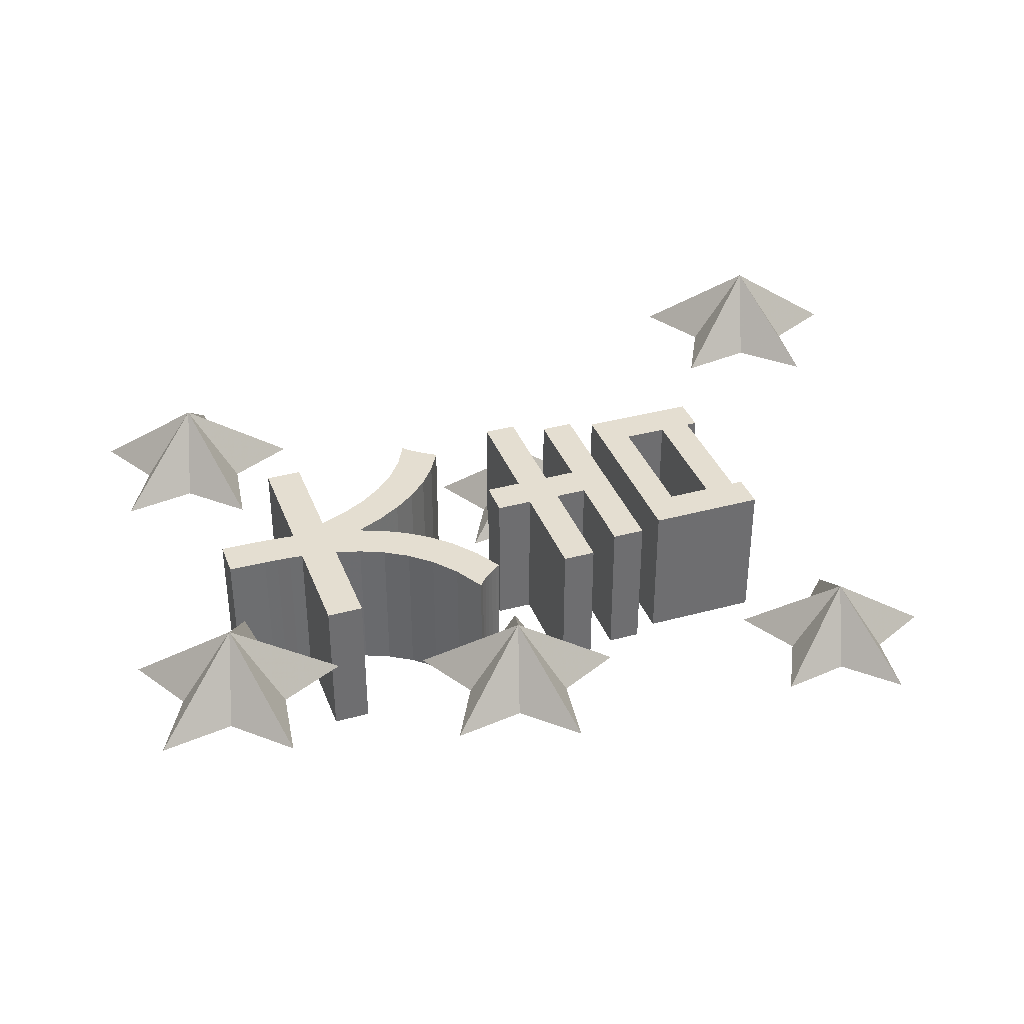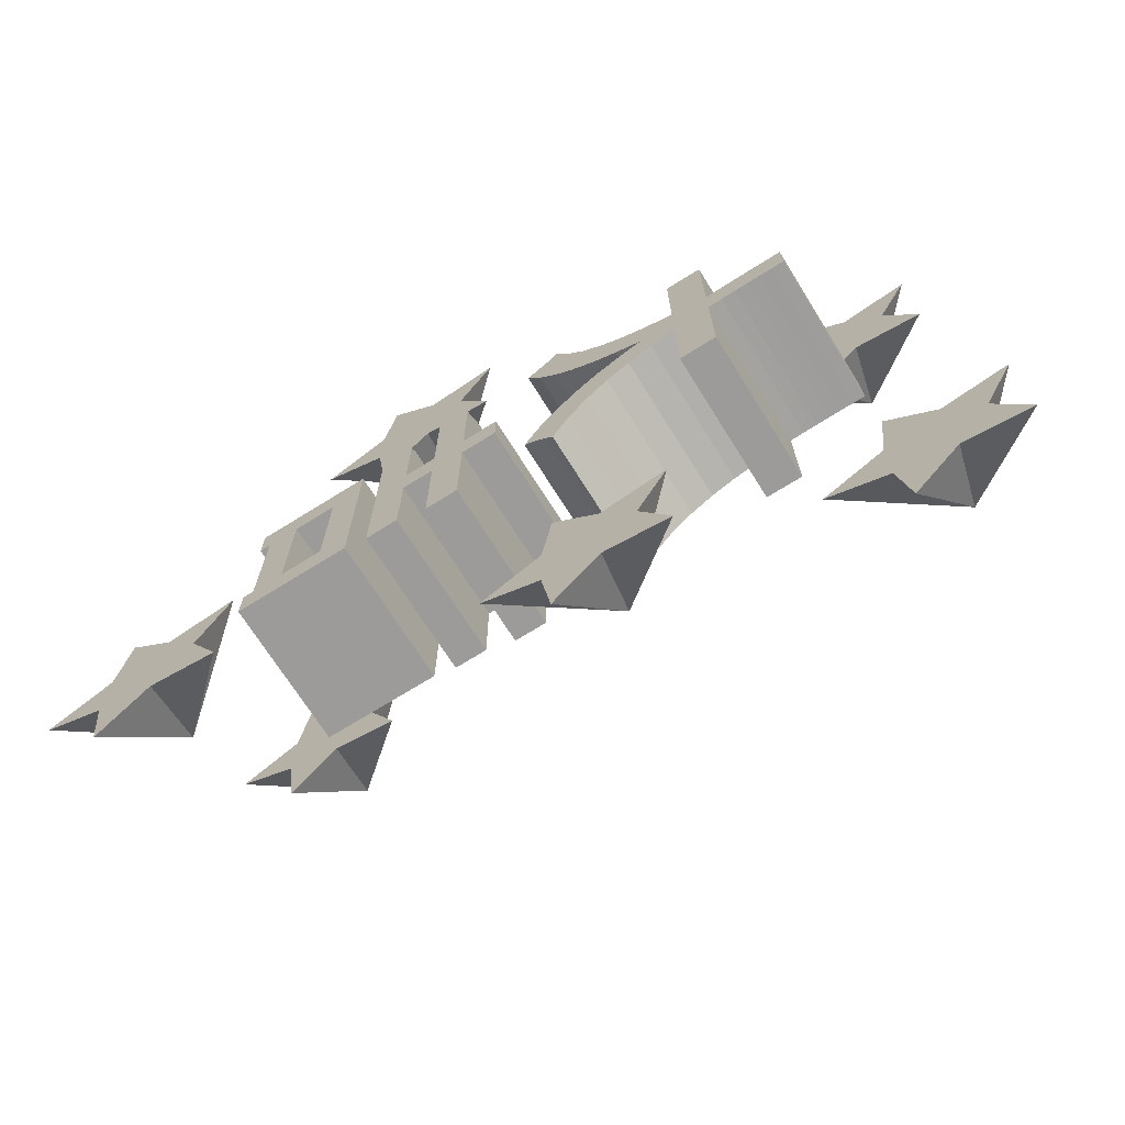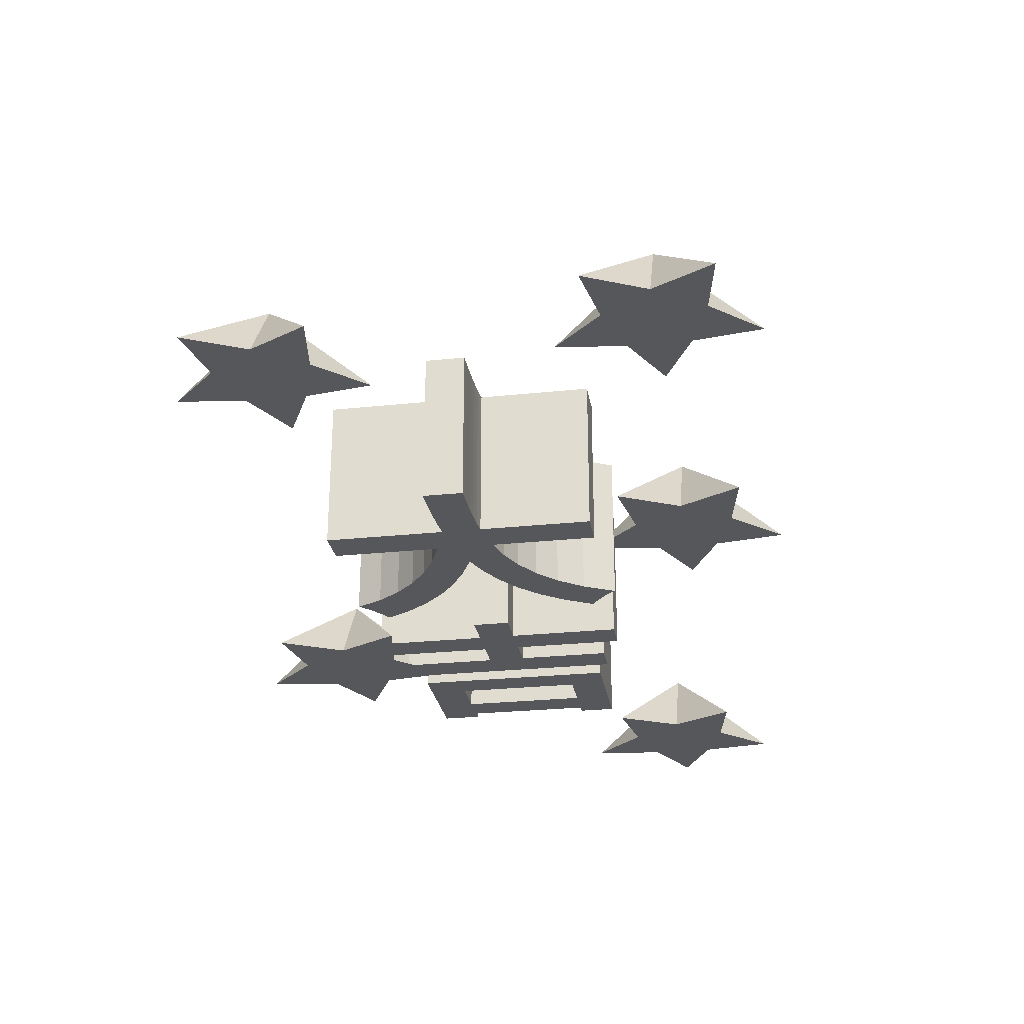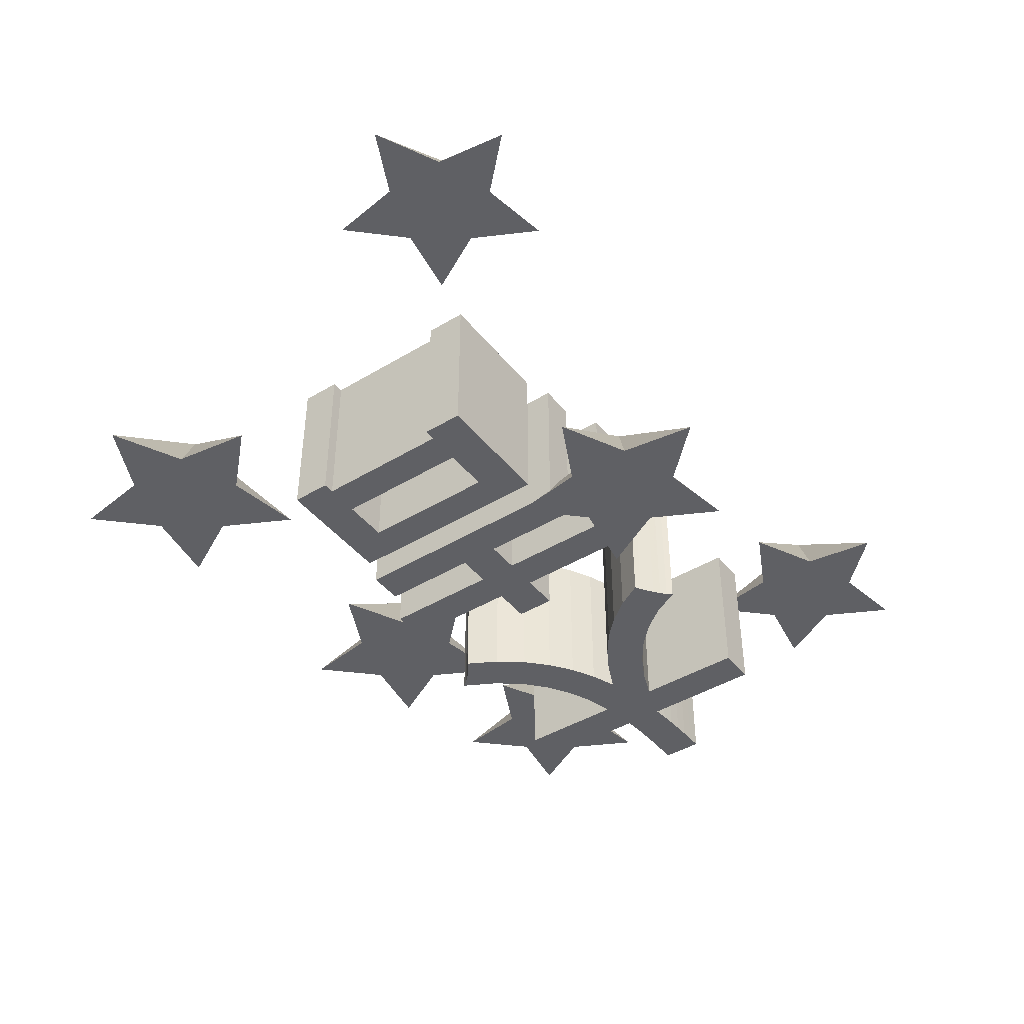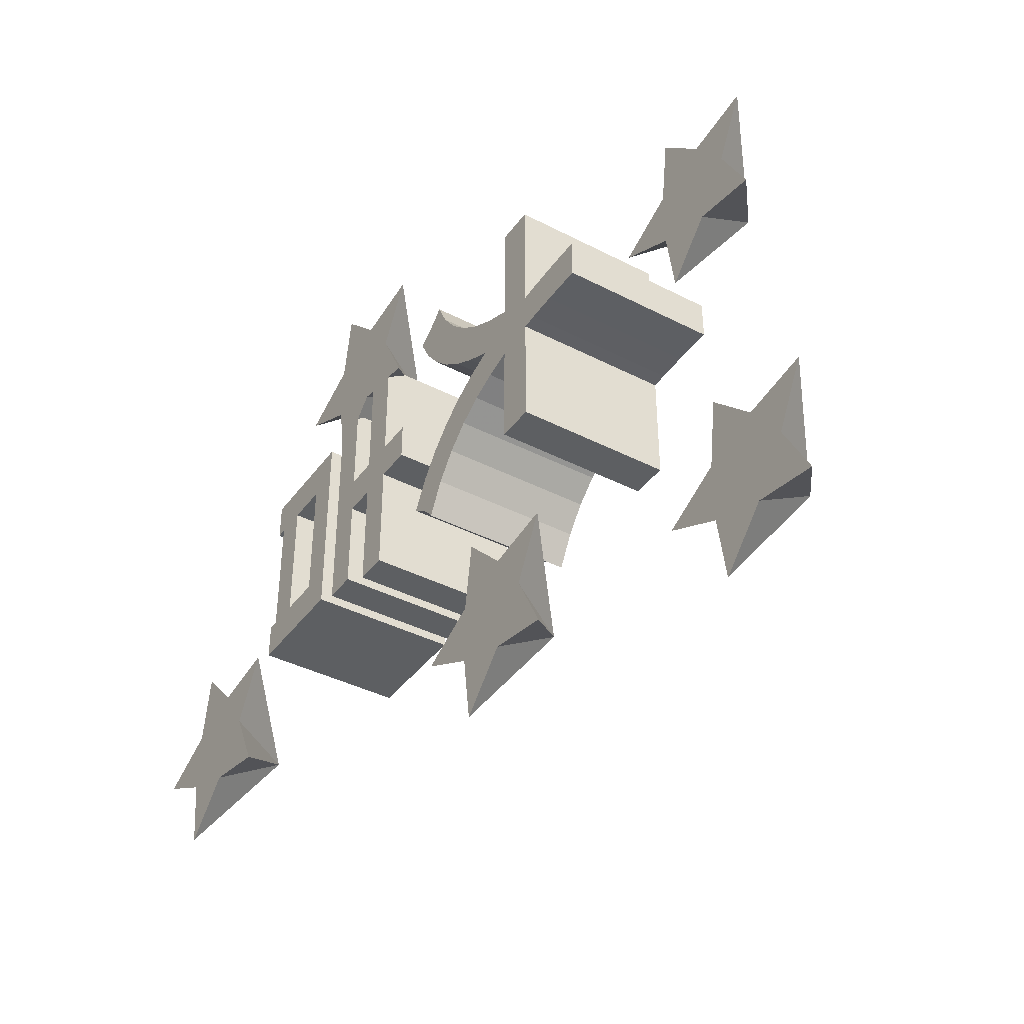
<metadata>
{"format":"obj","ext":"obj","renderer":"f3d","projection":"perspective","resolution":1024,"background":"white","views":[{"elev":36.5,"azim":160.4,"up":"+Y"},{"elev":-69.9,"azim":32.0,"up":"+Z"},{"elev":-26.8,"azim":99.3,"up":"+Y"},{"elev":-43.4,"azim":-54.4,"up":"+Y"},{"elev":-39.6,"azim":57.4,"up":"+Z"}]}
</metadata>
<code>
o obj_0
v 7.77 		5 		2.514
v 7.77 		-5 		2.514
v 6.052 		5 		3.446
v 6.052 		-5 		3.446
v 4.508 		5 		4.573
v 4.508 		-5 		4.573
v 3.16 		5 		5.902
v 3.16 		-5 		5.902
v 2.034 		-5 		7.437
v 2.034 		5 		7.437
v 17.36 		-5 		-1.386
v 16.53 		-5 		-1.397
v 16.53 		5 		-1.397
v 17.36 		5 		-1.386
v 12.07 		-5 		-1.586
v 12.07 		-5 		-8.814
v 12.07 		5 		-8.814
v 12.07 		5 		-1.586
v 9.635 		-5 		-8.814
v 9.635 		5 		-8.814
v 9.635 		-5 		-1.986
v 9.635 		5 		-1.986
v 12.99 		-5 		-1.503
v 12.99 		5 		-1.503
v 13.91 		-5 		-1.451
v 13.91 		5 		-1.451
v 14.8 		-5 		-1.421
v 14.8 		5 		-1.421
v 15.68 		-5 		-1.406
v 15.68 		5 		-1.406
v 2.025 		-5 		-7.129
v 0.912 		-5 		-9.186
v 0.912 		5 		-9.186
v 2.025 		5 		-7.129
v 3.316 		-5 		-5.471
v 3.316 		5 		-5.471
v 0.329 		-5 		-8.501
v 0.329 		5 		-8.501
v 0.643 		5 		-8.838
v 0.643 		-5 		-8.838
v 4.755 		-5 		-4.171
v 4.755 		5 		-4.171
v 6.309 		-5 		-3.186
v 6.309 		5 		-3.186
v 7.947 		-5 		-2.471
v 7.947 		5 		-2.471
v 0.016 		-5 		-5.481
v 0.016 		5 		-5.481
v 1.26 		-5 		-3.863
v 1.26 		5 		-3.863
v 2.637 		-5 		-2.534
v 2.637 		5 		-2.534
v 4.123 		-5 		-1.465
v 4.123 		5 		-1.465
v 5.695 		-5 		-0.63
v 5.695 		5 		-0.63
v 7.326 		5 		0
v 7.326 		-5 		0
v -0.728 		-5 		-7.631
v -1.069 		-5 		-7.414
v -1.069 		5 		-7.414
v -0.728 		5 		-7.631
v -0.372 		-5 		-7.889
v -0.372 		5 		-7.889
v -0.014 		-5 		-8.182
v -0.014 		5 		-8.182
v -0.12 		-5 		5.754
v -0.12 		5 		5.754
v -1.055 		-5 		7.443
v -1.055 		5 		7.443
v -0.295 		5 		7.926
v -0.295 		-5 		7.926
v -0.693 		5 		7.659
v -0.693 		-5 		7.659
v -30.11 		-6 		-13.45
v -29.43 		-6 		-18.14
v -26.13 		-6 		-14.75
v -23.68 		-6 		-11.36
v -29.43 		-6 		-4.571
v -26.13 		-6 		-7.964
v -30.11 		-6 		-9.26
v -34.34 		-6 		-11.36
v -27.23 		-1 		-11.36
v -23.68 		10 		9.357
v -27.23 		15 		9.357
v -29.43 		10 		2.571
v -30.11 		10 		7.26
v -26.13 		10 		5.964
v -26.13 		10 		12.75
v -29.43 		10 		16.14
v -30.11 		10 		11.45
v -34.34 		10 		9.357
v -21.95 		5 		4.721
v -21.95 		-5 		7.293
v -21.95 		5 		7.293
v -21.95 		-5 		4.721
v -12.43 		-4.654 		7.964
v -12.43 		5 		7.964
v -11.47 		-3.132 		7.964
v -10.21 		-4.561 		7.964
v -8.043 		-4.253 		9.136
v -8.043 		-5 		8.658
v -8.992 		-5 		8.821
v -8.043 		5 		9.136
v -10.21 		5 		7.964
v -10.21 		-5 		7.567
v -14.06 		-5 		7.293
v -14.06 		5 		7.293
v -5.82 		-5 		1.636
v -3.383 		-5 		1.636
v -3.383 		5 		1.636
v -5.82 		5 		1.636
v -12.43 		-5 		6.444
v -8.043 		5 		1.636
v -8.043 		-5 		1.636
v -10.21 		5 		1.636
v -10.21 		-5 		1.636
v -16.17 		-5 		4.721
v -16.17 		5 		4.721
v -5.82 		-5 		-0.864
v -5.82 		-5 		-8.336
v -5.82 		5 		-8.336
v -5.82 		5 		-0.864
v -10.21 		-5 		-0.864
v -10.21 		-5 		-7.064
v -10.21 		5 		-7.064
v -10.21 		5 		-0.864
v -12.43 		-5 		-7.064
v -12.43 		5 		-7.064
v -8.043 		5 		-8.336
v -8.043 		-5 		-8.336
v -8.043 		-5 		-0.864
v -8.043 		5 		-0.864
v -3.383 		-5 		-0.864
v -3.383 		5 		-0.864
v -14.06 		-5 		-6.321
v -14.06 		5 		-6.321
v -16.17 		5 		-3.85
v -16.17 		-5 		-3.85
v -21.23 		-5 		4.721
v -21.23 		5 		4.721
v -21.23 		5 		-3.85
v -21.23 		-5 		-3.85
v -19.07 		-5 		4.721
v -19.07 		5 		4.721
v -19.07 		-5 		-3.85
v -19.07 		5 		-3.85
v -21.95 		5 		-3.85
v -7.197 		0 		-14.21
v -2.965 		0 		-12.12
v 0.509 		-5 		8.55
v 0.114 		-5 		8.229
v -2.286 		0 		-7.429
v 5.495 		-5 		0.838
v 1.01 		-5 		4.262
v 2.329 		-5 		2.955
v 3.826 		-5 		1.819
v -21.48 		10 		5.163
v -21.48 		10 		13.55
v -5.82 		5 		9.136
v -21.95 		5 		-6.321
v 19.91 		10 		-14.21
v -10.09 		0 		12.21
v 23.46 		5 		-14.21
v -12.96 		-5 		10.12
v 21.01 		5 		-10.82
v -17.2 		-5 		12.21
v -5.87 		-3.67 		9.136
v 12.8 		5 		-14.21
v 17.04 		5 		-12.12
v -5.82 		-3.74 		9.136
v 5.66 		0 		-18.41
v -0.09 		5 		-14.21
v -4.34 		-5 		16.41
v -6.536 		-5 		12.21
v 1.008 		0 		-17.61
v 5.66 		0 		-10.02
v 3.464 		0 		-14.21
v -12.29 		-5 		19
v -8.992 		-5 		15.61
v 1.008 		0 		-10.82
v -12.96 		-5 		14.31
v 17.71 		5 		-7.429
v 17.36 		5 		8.007
v 22.8 		5 		8.02
v 18.15 		5 		8.821
v 22.8 		5 		16.41
v 20.61 		5 		12.21
v 18.15 		5 		15.61
v 17.36 		5 		16.42
v -5.82 		-5 		8.275
v -5.82 		-3.713 		9.1
v -4.34 		-5 		8.02
v 17.36 		5 		1.186
v 17.36 		-5 		1.186
v 17.05 		10 		12.21
v 14.86 		5 		5.429
v 14.18 		5 		10.12
v 9.946 		5 		12.21
v 14.86 		5 		19
v 14.18 		5 		14.31
v 16.53 		5 		1.178
v 12.07 		5 		0.957
v 12.99 		5 		1.043
v 13.9 		5 		1.102
v 14.8 		5 		1.141
v 15.68 		5 		1.165
v 9.635 		5 		8.757
v 12.07 		5 		8.757
v 9.635 		5 		1.771
v 1.155 		5 		9.186
v 0.864 		5 		8.874
v 0.509 		5 		8.55
v 0.114 		5 		8.229
v 5.495 		5 		0.838
v 3.826 		5 		1.819
v 2.329 		5 		2.955
v 1.01 		5 		4.262
v 16.53 		-5 		1.178
v 12.99 		-5 		1.043
v 12.07 		-5 		0.957
v 13.9 		-5 		1.102
v 14.8 		-5 		1.141
v 15.68 		-5 		1.165
v 12.07 		-5 		8.757
v 9.635 		-5 		8.757
v 9.635 		-5 		1.771
v 1.155 		-5 		9.186
v 0.864 		-5 		8.874
v 17.71 		5 		-21
v 17.04 		5 		-16.31
v 25.66 		5 		-18.41
v 21.01 		5 		-17.61
v 25.66 		5 		-10.02
v -21.95 		-5 		-3.85
v -21.95 		-5 		-6.321
v -21.48 		-6 		-15.55
v -21.48 		-6 		-7.163
v -8.043 		-5 		9.136
v -5.82 		-5 		9.136
v -12.43 		-5 		7.964
v -10.21 		-5 		7.964
v -2.965 		0 		-16.31
v -2.286 		0 		-21
g group_0_4634441
f 85 159 84
f 85 89 159
f 85 90 89
f 85 91 90
f 92 91 85
f 90 91 89
f 88 84 87
f 92 87 91
f 87 84 91
f 86 88 87
f 89 91 84
f 159 89 84
f 85 86 87
f 92 85 87
f 88 86 85
f 158 84 88
f 85 158 88
f 85 84 158
g group_0_7720667
f 165 97 113
f 97 165 99
f 99 163 100
f 163 103 100
f 102 103 101
f 106 100 103
f 99 165 163
f 167 163 165
f 163 168 101
f 163 101 103
f 175 193 171
f 175 171 168
f 175 168 163
f 163 174 175
f 163 179 180
f 163 180 174
f 167 182 163
f 163 182 179
f 191 192 193
f 192 171 193
f 239 240 175
f 193 175 240
f 174 180 175
f 103 175 165
f 180 182 175
f 180 179 182
f 167 165 182
f 165 175 182
f 240 191 193
f 241 242 165
f 241 165 113
f 103 165 242
f 239 103 102
f 239 175 103
f 106 103 242
g group_0_11593967
f 169 170 162
f 166 183 170
f 162 183 166
f 162 170 183
f 232 164 233
f 234 166 164
f 166 170 164
f 233 164 231
f 231 164 170
f 169 231 170
f 230 233 231
f 230 231 162
f 169 162 231
f 162 232 233
f 164 232 162
f 162 233 230
f 162 234 164
f 162 166 234
g group_0_13165757
f 173 177 178
f 173 178 172
f 173 181 177
f 149 150 173
f 172 178 176
f 181 150 178
f 177 181 178
f 176 178 243
f 176 244 173
f 173 172 176
f 181 153 150
f 149 243 150
f 243 178 150
f 244 176 243
f 173 244 243
f 149 173 243
f 173 153 181
f 173 150 153
g group_0_14789940
f 187 189 188
f 190 184 189
f 189 186 188
f 186 189 184
f 185 188 186
f 196 197 198
f 186 184 196
f 199 196 198
f 196 185 186
f 188 185 196
f 197 196 184
f 196 187 188
f 189 196 190
f 200 190 196
f 196 189 187
f 199 201 196
f 196 201 200
f 200 201 190
f 199 198 201
f 198 184 201
f 190 201 184
f 197 184 198
g group_0_15277357
f 2 1 3
f 2 3 4
f 4 3 5
f 4 5 6
f 6 5 7
f 6 7 8
f 9 8 7
f 9 7 10
f 11 12 13
f 11 13 14
f 15 16 17
f 15 17 18
f 16 19 20
f 16 20 17
f 21 46 22
f 21 22 20
f 21 20 19
f 23 15 18
f 23 18 24
f 25 23 24
f 25 24 26
f 27 25 26
f 27 26 28
f 29 27 28
f 29 28 30
f 30 13 29
f 12 29 13
f 33 34 32
f 31 32 34
f 39 33 32
f 35 31 34
f 35 34 36
f 37 38 39
f 37 39 40
f 40 39 32
f 41 35 36
f 41 36 42
f 37 65 38
f 43 41 42
f 43 42 44
f 45 43 44
f 45 44 46
f 48 47 49
f 21 45 46
f 49 50 48
f 51 52 50
f 51 50 49
f 53 54 52
f 53 52 51
f 55 56 54
f 55 54 53
f 57 56 55
f 57 55 58
f 62 59 61
f 60 61 59
f 62 64 59
f 63 59 64
f 65 64 66
f 64 65 63
f 61 60 47
f 66 38 65
f 69 70 68
f 69 68 67
f 72 71 73
f 72 73 74
f 74 73 70
f 74 70 69
f 48 61 47
f 94 95 93
f 94 93 96
f 97 98 113
f 105 98 99
f 97 99 98
f 100 105 99
f 104 114 101
f 101 114 102
f 106 116 100
f 111 112 110
f 109 110 112
f 115 102 114
f 115 114 116
f 115 116 117
f 105 100 116
f 117 116 106
f 145 119 118
f 122 123 121
f 120 121 123
f 124 125 126
f 124 126 127
f 125 128 129
f 125 129 126
f 131 132 130
f 130 132 133
f 134 120 123
f 134 123 135
f 133 132 124
f 133 124 127
f 128 113 129
f 98 129 113
f 107 136 108
f 108 136 137
f 139 118 138
f 119 138 118
f 139 138 146
f 140 96 93
f 140 93 141
f 140 141 142
f 140 142 143
f 108 94 107
f 94 108 95
f 118 144 145
f 145 144 146
f 145 146 147
f 72 67 9
f 131 130 121
f 4 154 2
f 130 122 121
f 6 157 4
f 8 156 6
f 152 72 9
f 134 111 110
f 111 134 135
f 151 152 9
f 8 9 67
f 155 8 67
f 156 8 155
f 157 6 156
f 154 4 157
f 195 219 11
f 19 16 21
f 16 15 21
f 15 221 21
f 114 160 112
f 104 160 114
f 23 221 15
f 219 224 12
f 27 222 25
f 111 135 112
f 12 11 219
f 29 223 27
f 58 21 227
f 135 123 112
f 114 112 123
f 40 31 37
f 105 116 98
f 32 31 40
f 35 47 31
f 65 37 31
f 41 51 35
f 145 108 119
f 127 126 129
f 58 55 45
f 43 45 55
f 47 35 49
f 123 122 130
f 123 130 133
f 133 127 116
f 127 129 116
f 98 116 129
f 123 133 114
f 114 133 116
f 49 35 51
f 53 51 41
f 41 43 53
f 55 53 43
f 58 45 21
f 25 220 23
f 221 227 21
f 108 137 119
f 31 47 63
f 138 119 137
f 161 147 137
f 138 137 147
f 59 63 47
f 65 31 63
f 95 141 93
f 74 67 72
f 69 67 74
f 141 95 145
f 147 142 145
f 142 141 145
f 108 145 95
f 60 59 47
f 147 161 142
f 148 142 161
f 101 168 104
f 160 104 168
f 171 160 168
f 109 112 191
f 171 192 160
f 160 192 112
f 192 191 112
f 11 14 195
f 194 195 14
f 205 206 28
f 30 28 206
f 202 13 207
f 203 210 209
f 208 209 210
f 18 22 203
f 1 210 57
f 213 212 10
f 211 10 212
f 214 213 10
f 57 215 1
f 3 1 215
f 215 216 3
f 5 3 216
f 216 217 5
f 7 5 217
f 217 218 7
f 218 68 7
f 10 7 68
f 214 10 71
f 10 68 71
f 14 13 202
f 14 202 194
f 17 20 22
f 17 22 18
f 57 210 22
f 210 203 22
f 24 18 203
f 203 204 24
f 26 24 204
f 204 205 26
f 28 26 205
f 30 207 13
f 206 207 30
f 33 39 34
f 38 66 34
f 39 38 34
f 66 64 34
f 62 48 64
f 50 52 36
f 42 36 52
f 52 54 42
f 44 42 54
f 54 56 44
f 46 44 56
f 22 46 57
f 56 57 46
f 36 34 48
f 61 48 62
f 73 71 68
f 70 73 68
f 48 50 36
f 34 64 48
f 219 202 207
f 219 195 194
f 219 194 202
f 220 204 203
f 220 203 221
f 222 205 204
f 222 204 220
f 223 206 205
f 223 205 222
f 206 223 207
f 224 207 223
f 207 224 219
f 209 225 221
f 209 221 203
f 226 208 210
f 226 210 227
f 209 208 226
f 209 226 225
f 227 210 1
f 227 1 2
f 58 154 215
f 58 215 57
f 154 216 215
f 216 154 157
f 157 156 217
f 157 217 216
f 156 155 218
f 156 218 217
f 155 67 218
f 68 218 67
f 228 211 212
f 228 212 229
f 229 212 213
f 229 213 151
f 10 211 9
f 228 9 211
f 151 213 214
f 151 214 152
f 71 72 214
f 152 214 72
f 143 142 235
f 148 235 142
f 138 147 146
f 136 236 161
f 161 137 136
f 223 29 224
f 29 12 224
f 222 27 223
f 220 25 222
f 221 23 220
f 225 226 227
f 225 227 221
f 154 58 2
f 227 2 58
f 9 228 229
f 151 9 229
f 148 161 236
f 235 148 236
f 191 240 102
f 239 102 240
f 102 115 191
f 109 191 115
f 242 241 106
f 113 106 241
f 110 109 134
f 113 124 117
f 115 120 109
f 117 106 113
f 128 125 124
f 121 120 132
f 121 132 131
f 113 128 124
f 132 117 124
f 134 109 120
f 120 115 132
f 117 132 115
f 118 139 136
f 107 118 136
f 146 136 139
f 96 140 94
f 94 144 107
f 118 107 144
f 94 140 144
f 146 144 140
f 146 140 143
f 143 236 146
f 143 235 236
f 136 146 236
g group_0_16768282
f 79 81 80
f 75 78 81
f 82 75 81
f 80 81 78
f 76 77 75
f 77 78 75
f 237 78 77
f 238 80 78
f 83 76 75
f 82 83 75
f 83 237 77
f 83 78 237
f 83 77 76
f 83 238 78
f 83 79 80
f 83 80 238
f 82 81 83
f 83 81 79

</code>
